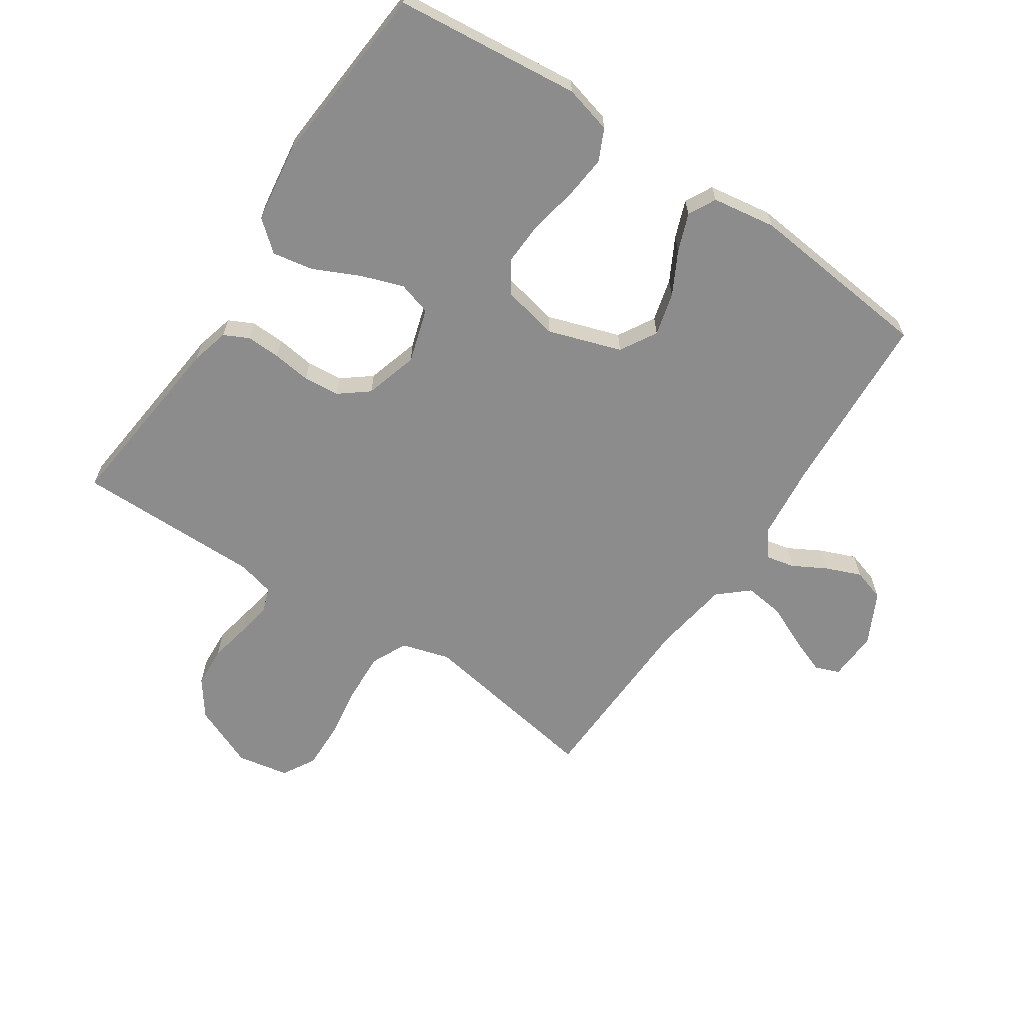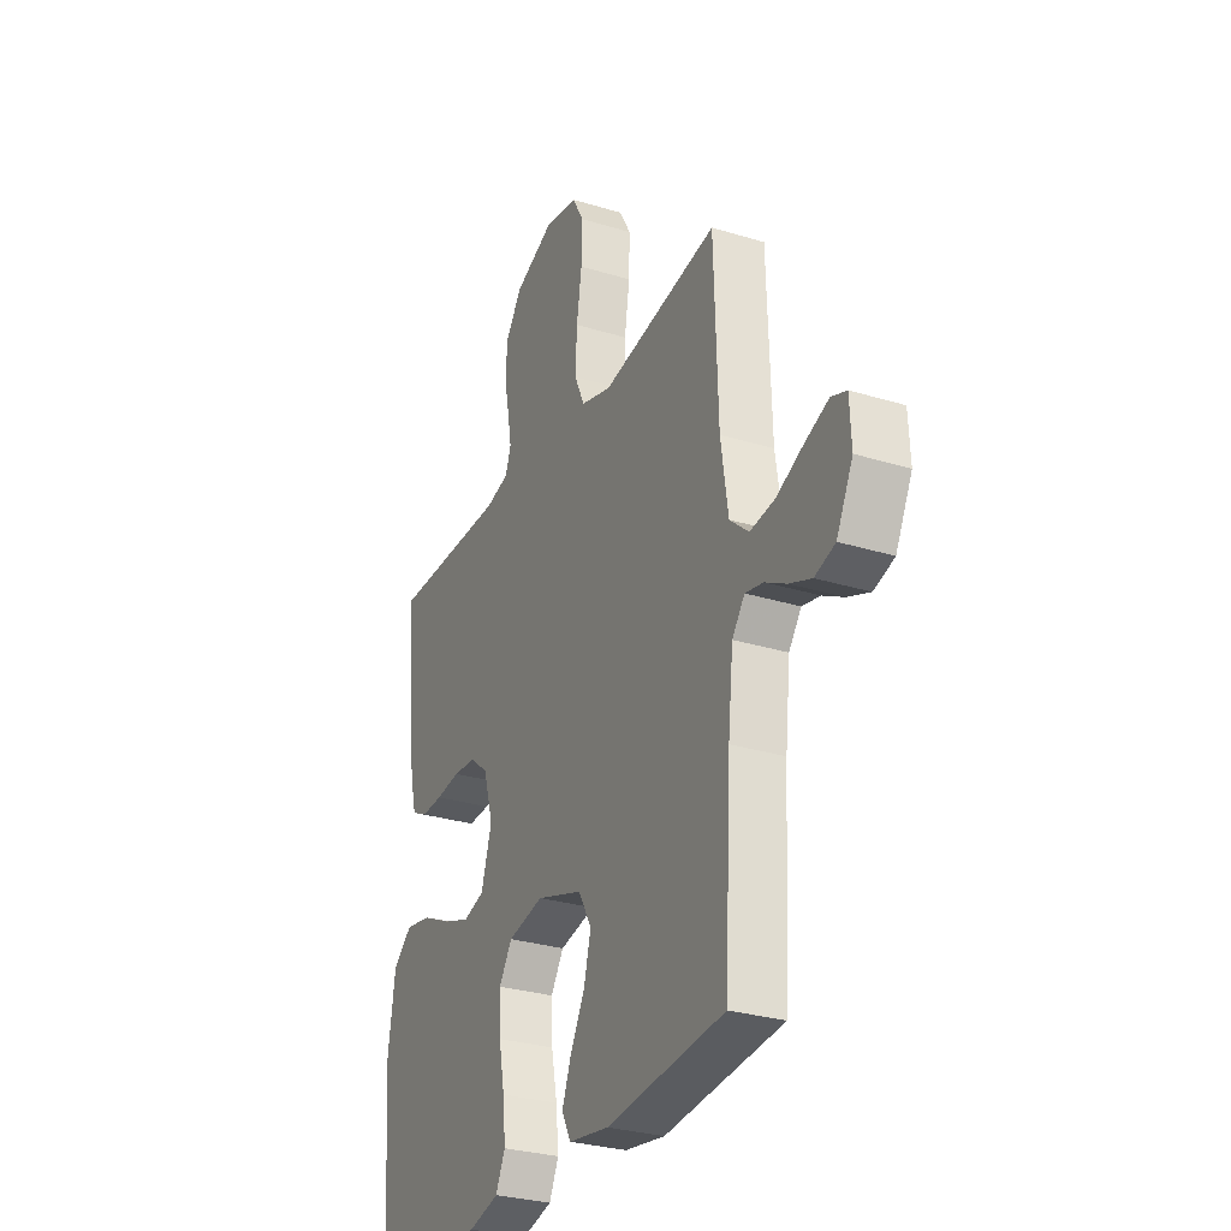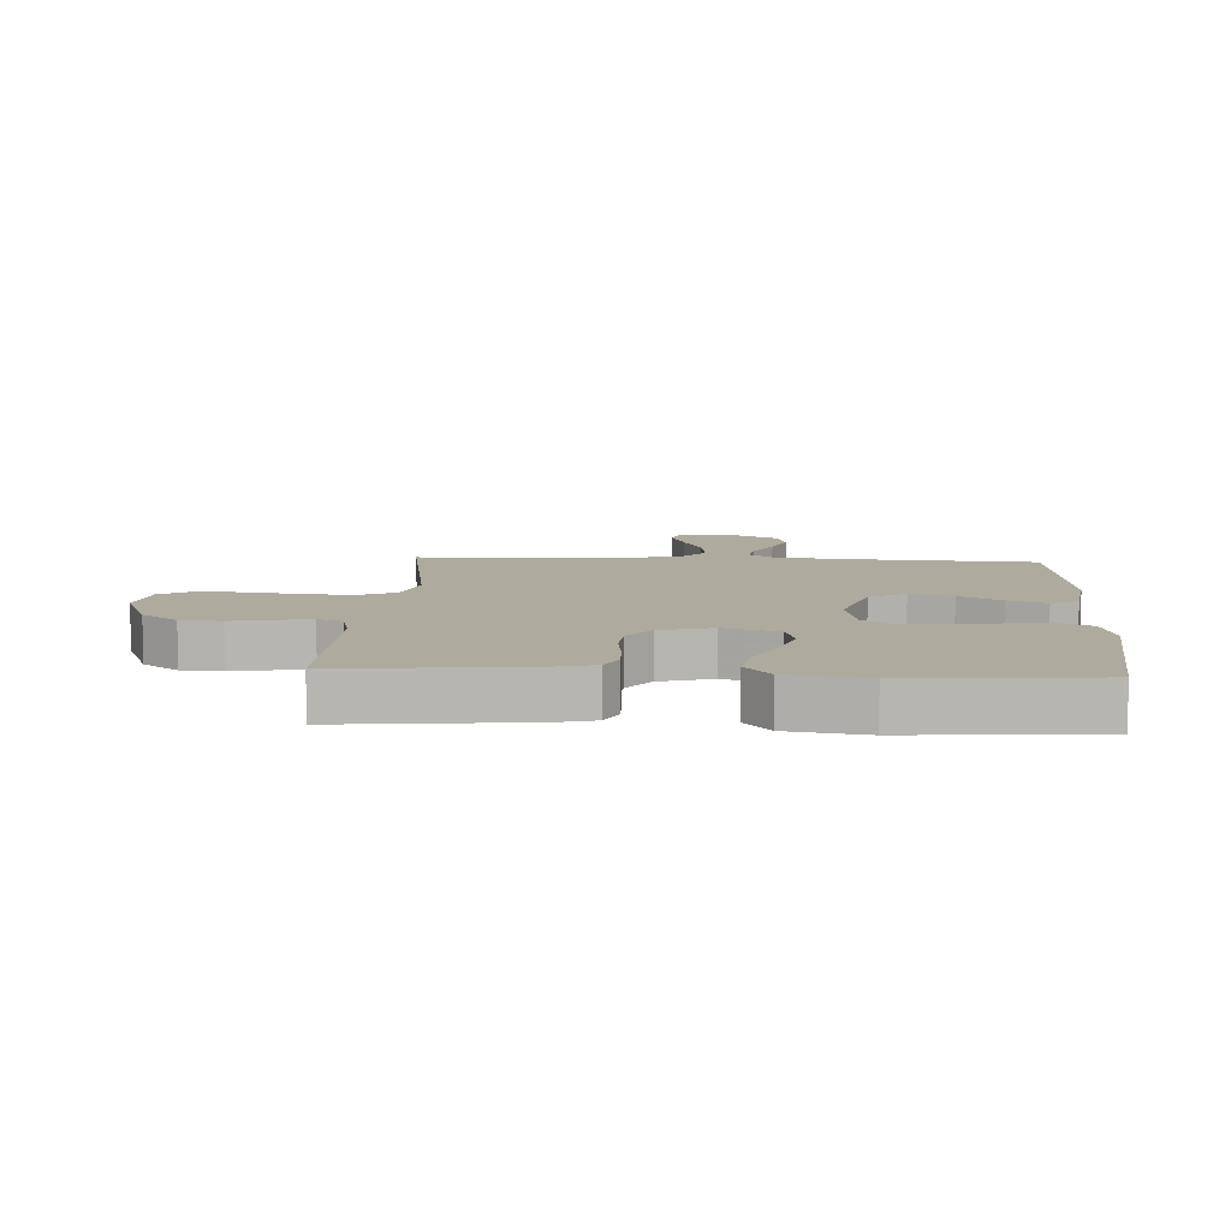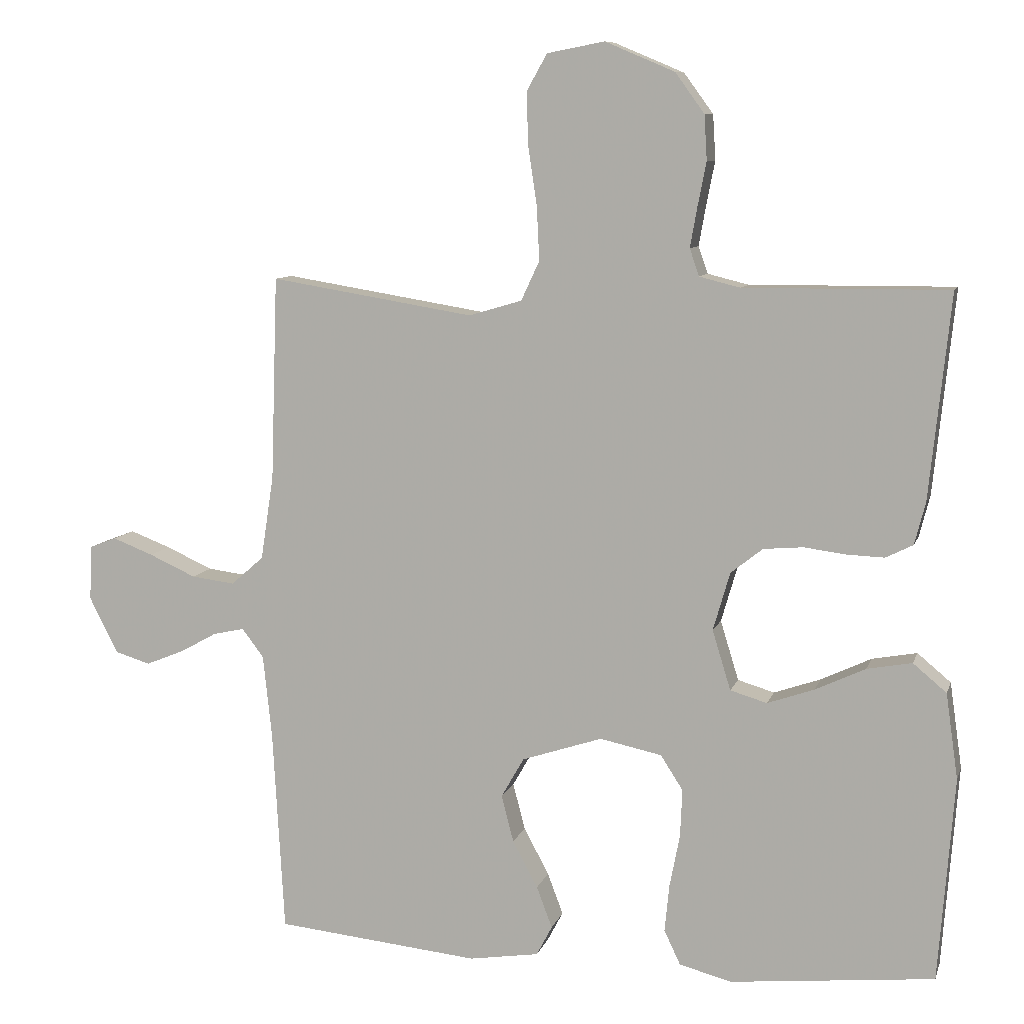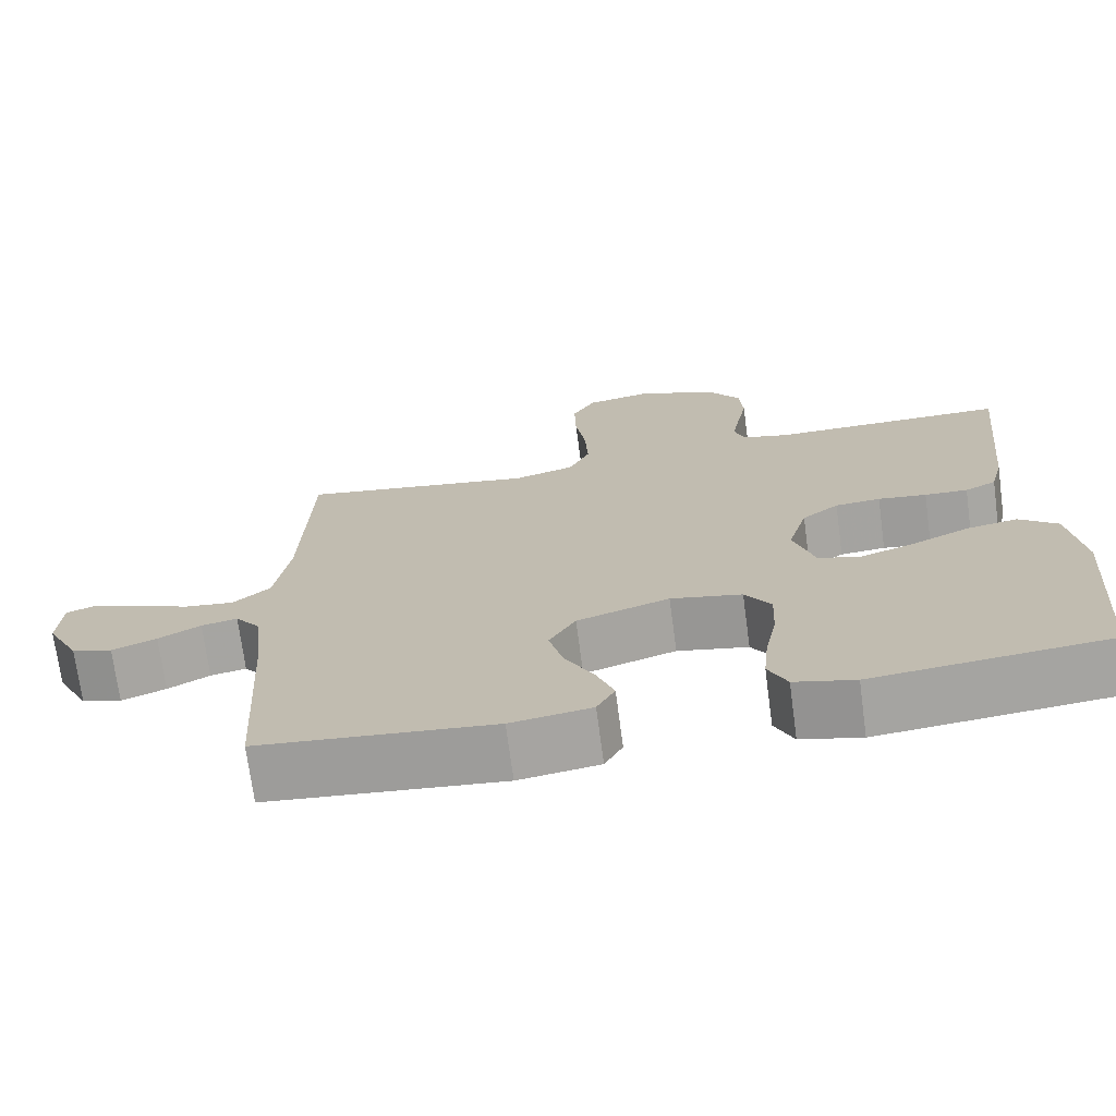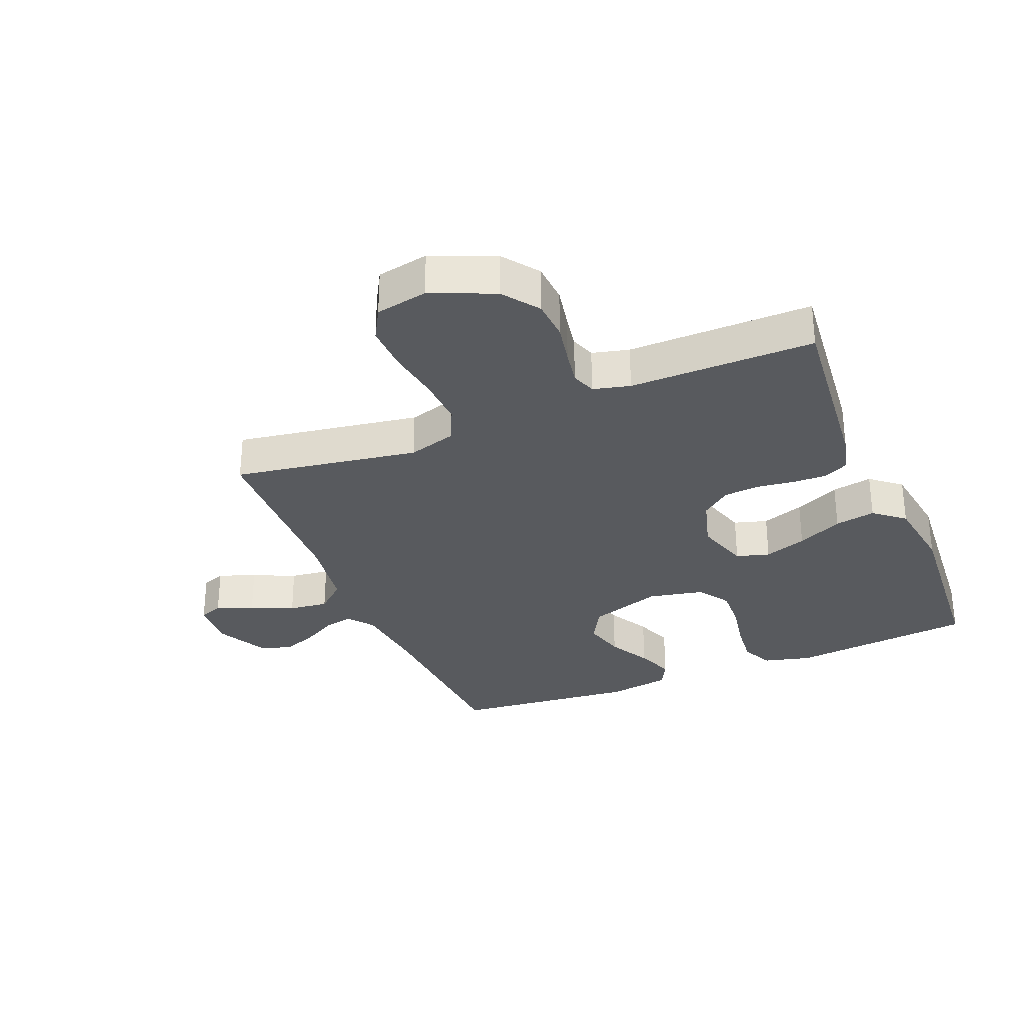
<metadata>
{"format":"obj","ext":"obj","renderer":"f3d","projection":"perspective","resolution":1024,"background":"white","views":[{"elev":-64.2,"azim":146.2,"up":"+Y"},{"elev":-29.2,"azim":-114.5,"up":"+Z"},{"elev":9.2,"azim":93.3,"up":"+Y"},{"elev":8.9,"azim":14.6,"up":"+Z"},{"elev":-72.0,"azim":7.6,"up":"+Z"},{"elev":-30.8,"azim":22.5,"up":"+Y"}]}
</metadata>
<code>
v -0.5 0.07 -0.5
v -0.517 0.07 -0.2
v -0.53 0.07 -0.078
v -0.562 0.07 -0.036
v -0.608 0.07 -0.046
v -0.662 0.07 -0.076
v -0.719 0.07 -0.099
v -0.771 0.07 -0.083
v -0.813 0.07 0
v -0.809 0.07 0.081
v -0.77 0.07 0.096
v -0.71 0.07 0.073
v -0.641 0.07 0.042
v -0.577 0.07 0.034
v -0.529 0.07 0.076
v -0.51 0.07 0.2
v -0.5 0.07 0.5
v -0.2 0.07 0.451
v -0.122 0.07 0.474
v -0.095 0.07 0.532
v -0.099 0.07 0.612
v -0.112 0.07 0.698
v -0.114 0.07 0.775
v -0.084 0.07 0.828
v 0 0.07 0.844
v 0.102 0.07 0.801
v 0.145 0.07 0.742
v 0.149 0.07 0.676
v 0.136 0.07 0.61
v 0.126 0.07 0.553
v 0.14 0.07 0.513
v 0.2 0.07 0.498
v 0.5 0.07 0.5
v 0.469 0.07 0.2
v 0.453 0.07 0.138
v 0.413 0.07 0.118
v 0.358 0.07 0.12
v 0.296 0.07 0.128
v 0.238 0.07 0.123
v 0.191 0.07 0.086
v 0.166 0.07 0
v 0.193 0.07 -0.088
v 0.247 0.07 -0.104
v 0.316 0.07 -0.08
v 0.39 0.07 -0.045
v 0.456 0.07 -0.033
v 0.505 0.07 -0.074
v 0.523 0.07 -0.2
v 0.5 0.07 -0.5
v 0.2 0.07 -0.531
v 0.123 0.07 -0.511
v 0.099 0.07 -0.46
v 0.106 0.07 -0.39
v 0.121 0.07 -0.313
v 0.124 0.07 -0.243
v 0.091 0.07 -0.192
v 0 0.07 -0.173
v -0.118 0.07 -0.212
v -0.152 0.07 -0.271
v -0.134 0.07 -0.34
v -0.097 0.07 -0.409
v -0.074 0.07 -0.47
v -0.097 0.07 -0.514
v -0.2 0.07 -0.53
v -0.5 0 -0.5
v -0.517 0 -0.2
v -0.53 0 -0.078
v -0.562 0 -0.036
v -0.608 0 -0.046
v -0.662 0 -0.076
v -0.719 0 -0.099
v -0.771 0 -0.083
v -0.813 0 0
v -0.809 0 0.081
v -0.77 0 0.096
v -0.71 0 0.073
v -0.641 0 0.042
v -0.577 0 0.034
v -0.529 0 0.076
v -0.51 0 0.2
v -0.5 0 0.5
v -0.2 0 0.451
v -0.122 0 0.474
v -0.095 0 0.532
v -0.099 0 0.612
v -0.112 0 0.698
v -0.114 0 0.775
v -0.084 0 0.828
v 0 0 0.844
v 0.102 0 0.801
v 0.145 0 0.742
v 0.149 0 0.676
v 0.136 0 0.61
v 0.126 0 0.553
v 0.14 0 0.513
v 0.2 0 0.498
v 0.5 0 0.5
v 0.469 0 0.2
v 0.453 0 0.138
v 0.413 0 0.118
v 0.358 0 0.12
v 0.296 0 0.128
v 0.238 0 0.123
v 0.191 0 0.086
v 0.166 0 0
v 0.193 0 -0.088
v 0.247 0 -0.104
v 0.316 0 -0.08
v 0.39 0 -0.045
v 0.456 0 -0.033
v 0.505 0 -0.074
v 0.523 0 -0.2
v 0.5 0 -0.5
v 0.2 0 -0.531
v 0.123 0 -0.511
v 0.099 0 -0.46
v 0.106 0 -0.39
v 0.121 0 -0.313
v 0.124 0 -0.243
v 0.091 0 -0.192
v 0 0 -0.173
v -0.118 0 -0.212
v -0.152 0 -0.271
v -0.134 0 -0.34
v -0.097 0 -0.409
v -0.074 0 -0.47
v -0.097 0 -0.514
v -0.2 0 -0.53
f 64 1 2
f 63 64 2
f 62 63 2
f 61 62 2
f 60 61 2
f 59 60 2 3
f 58 59 3 4
f 57 58 4
f 56 57 4
f 52 53 54
f 51 52 54
f 50 51 54
f 49 50 54
f 48 49 54
f 47 48 54
f 46 47 54
f 45 46 54
f 44 45 54
f 43 44 54 55
f 42 43 55 56
f 36 37 38
f 35 36 38
f 34 35 38
f 33 34 38
f 32 33 38
f 31 32 38 39
f 30 31 39 40
f 27 28 29
f 26 27 29
f 25 26 29
f 24 25 29
f 23 24 29
f 22 23 29
f 21 22 29
f 20 21 29 30
f 30 40 41
f 20 30 41
f 19 20 41
f 16 17 18
f 41 42 56
f 19 41 56
f 18 19 56
f 16 18 56
f 15 16 56
f 11 12 13
f 10 11 13
f 9 10 13
f 8 9 13
f 7 8 13
f 6 7 13
f 5 6 13
f 14 15 56 4
f 4 5 13 14
f 66 65 128
f 66 128 127
f 66 127 126
f 66 126 125
f 66 125 124
f 67 66 124 123
f 68 67 123 122
f 68 122 121
f 68 121 120
f 118 117 116
f 118 116 115
f 118 115 114
f 118 114 113
f 118 113 112
f 118 112 111
f 118 111 110
f 118 110 109
f 118 109 108
f 119 118 108 107
f 120 119 107 106
f 102 101 100
f 102 100 99
f 102 99 98
f 102 98 97
f 102 97 96
f 103 102 96 95
f 104 103 95 94
f 93 92 91
f 93 91 90
f 93 90 89
f 93 89 88
f 93 88 87
f 93 87 86
f 93 86 85
f 94 93 85 84
f 105 104 94
f 105 94 84
f 105 84 83
f 82 81 80
f 120 106 105
f 120 105 83
f 120 83 82
f 120 82 80
f 120 80 79
f 77 76 75
f 77 75 74
f 77 74 73
f 77 73 72
f 77 72 71
f 77 71 70
f 77 70 69
f 68 120 79 78
f 78 77 69 68
f 1 65 66 2
f 2 66 67 3
f 3 67 68 4
f 4 68 69 5
f 5 69 70 6
f 6 70 71 7
f 7 71 72 8
f 8 72 73 9
f 9 73 74 10
f 10 74 75 11
f 11 75 76 12
f 12 76 77 13
f 13 77 78 14
f 14 78 79 15
f 15 79 80 16
f 16 80 81 17
f 17 81 82 18
f 18 82 83 19
f 19 83 84 20
f 20 84 85 21
f 21 85 86 22
f 22 86 87 23
f 23 87 88 24
f 24 88 89 25
f 25 89 90 26
f 26 90 91 27
f 27 91 92 28
f 28 92 93 29
f 29 93 94 30
f 30 94 95 31
f 31 95 96 32
f 32 96 97 33
f 33 97 98 34
f 34 98 99 35
f 35 99 100 36
f 36 100 101 37
f 37 101 102 38
f 38 102 103 39
f 39 103 104 40
f 40 104 105 41
f 41 105 106 42
f 42 106 107 43
f 43 107 108 44
f 44 108 109 45
f 45 109 110 46
f 46 110 111 47
f 47 111 112 48
f 48 112 113 49
f 49 113 114 50
f 50 114 115 51
f 51 115 116 52
f 52 116 117 53
f 53 117 118 54
f 54 118 119 55
f 55 119 120 56
f 56 120 121 57
f 57 121 122 58
f 58 122 123 59
f 59 123 124 60
f 60 124 125 61
f 61 125 126 62
f 62 126 127 63
f 63 127 128 64
f 64 128 65 1

</code>
